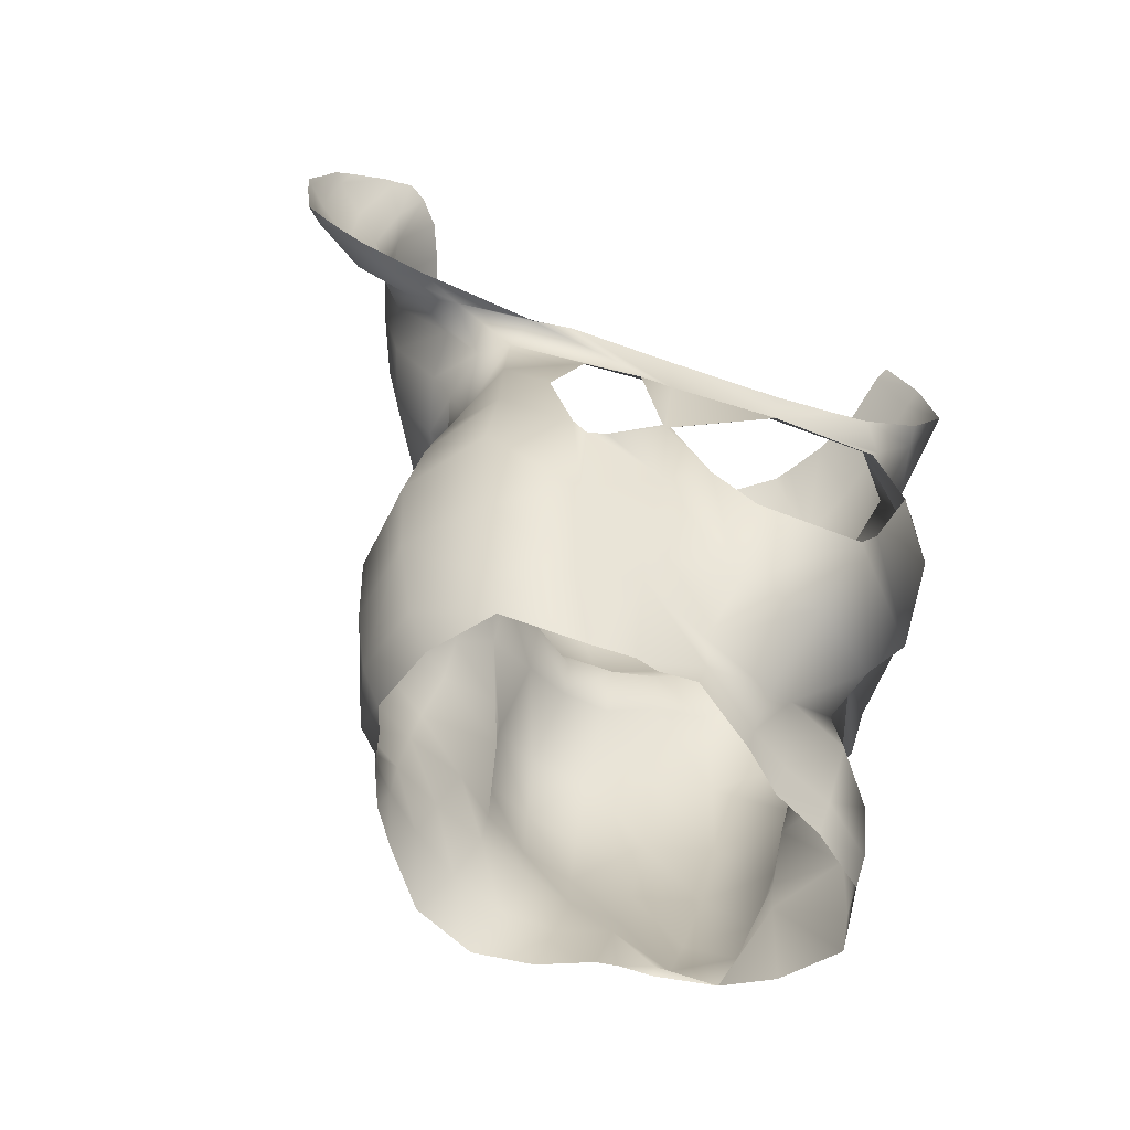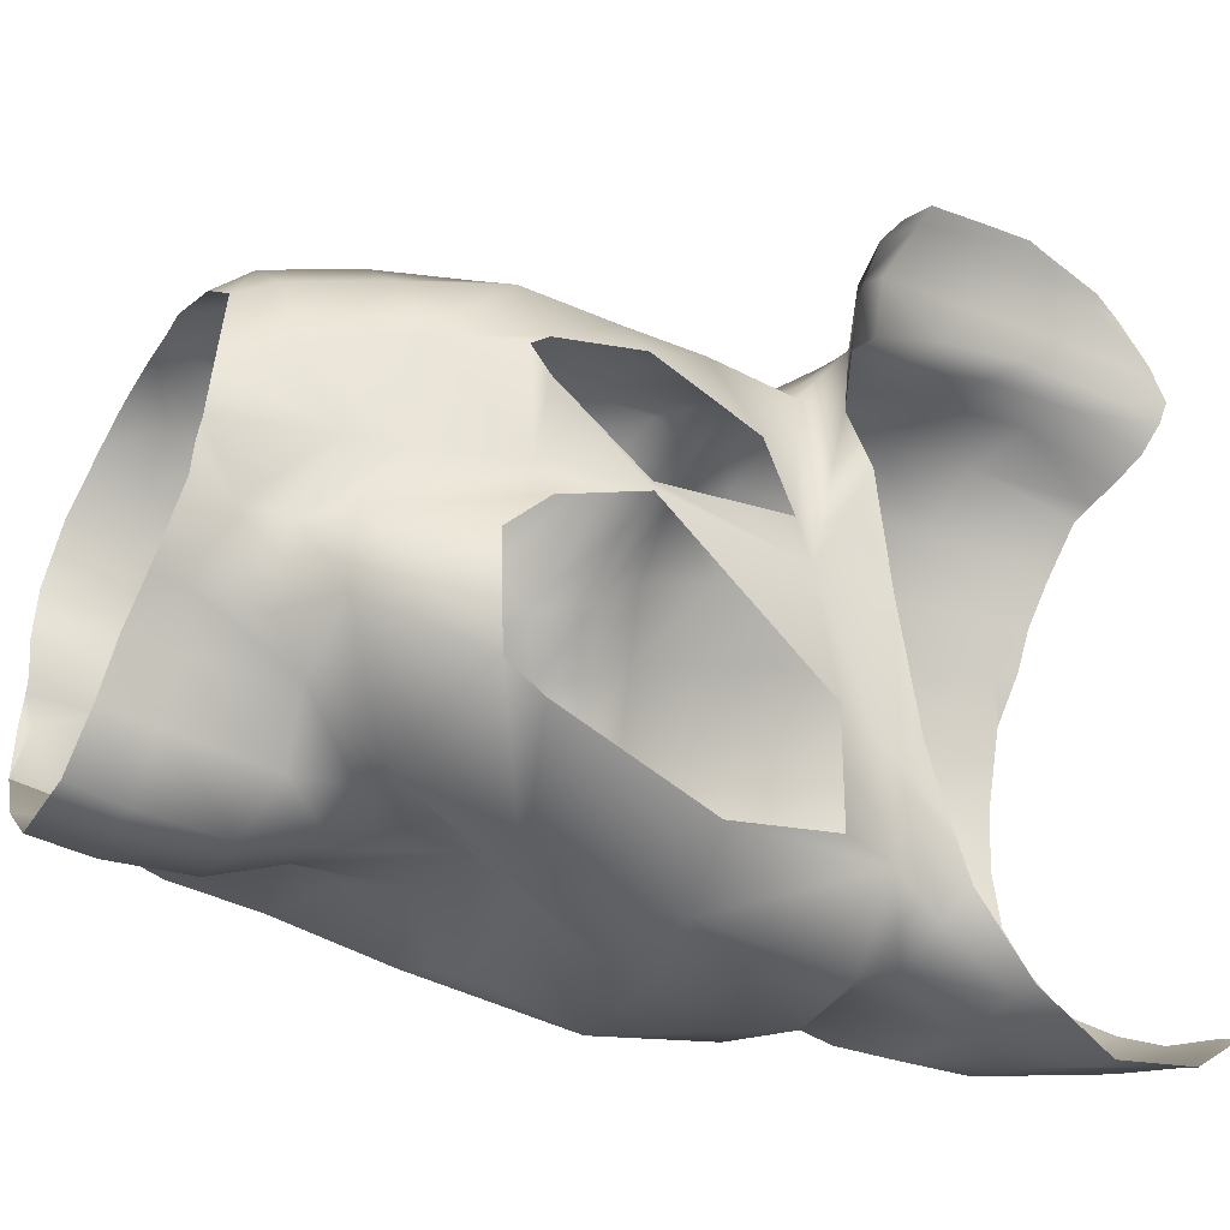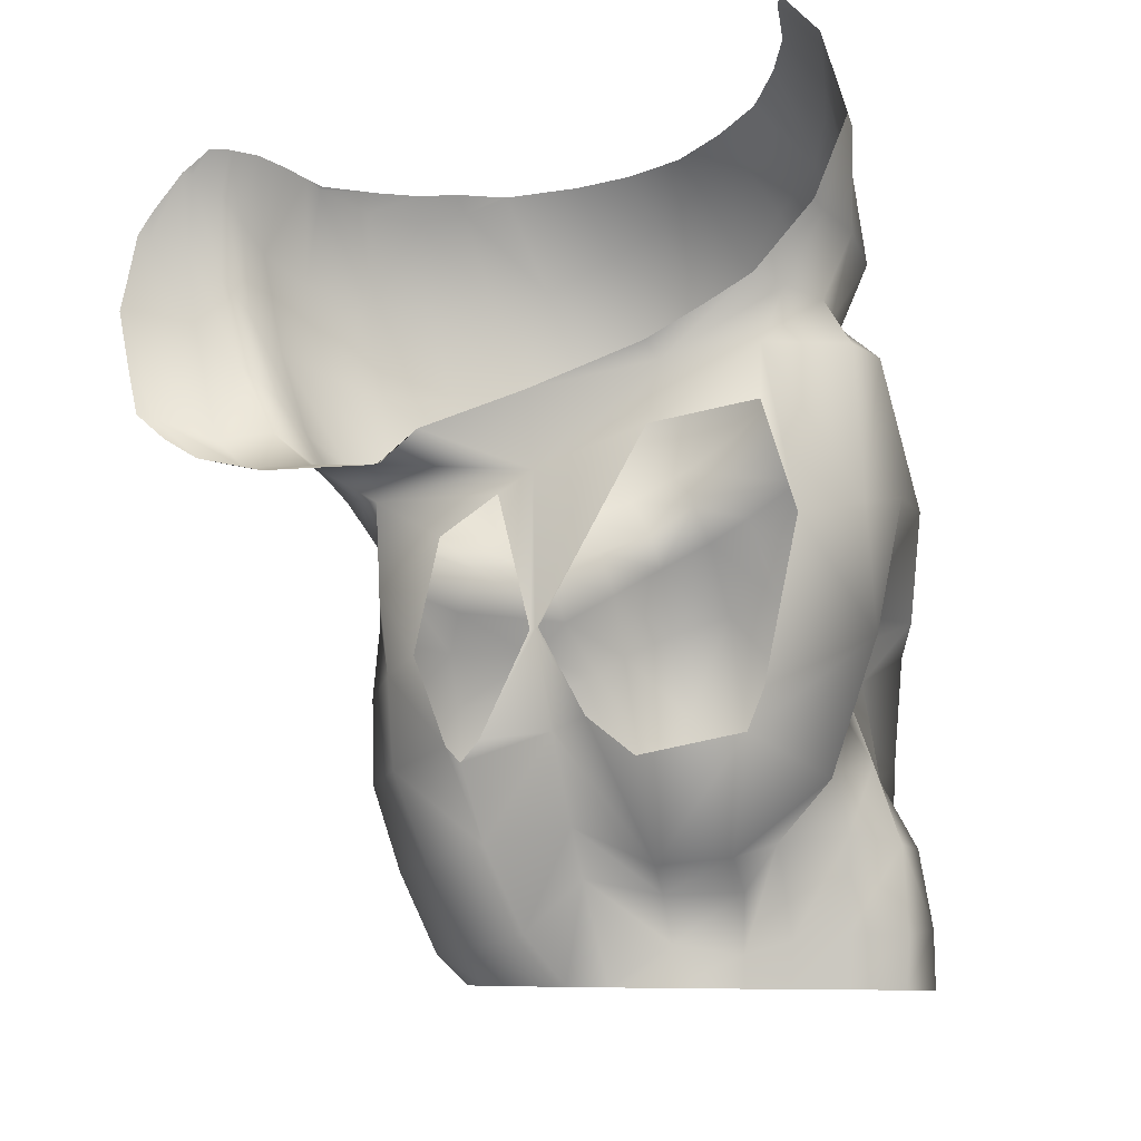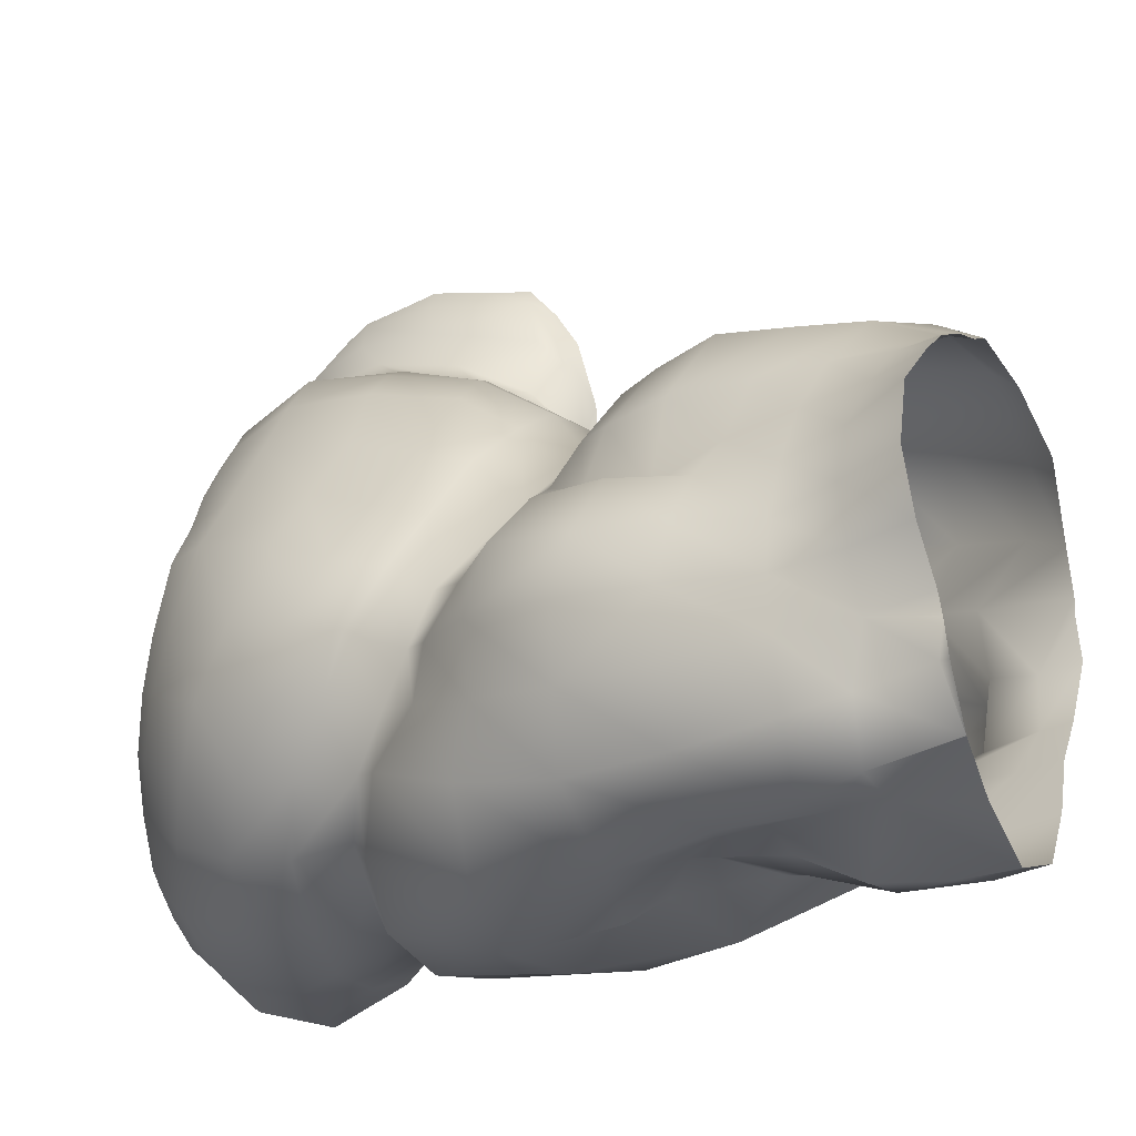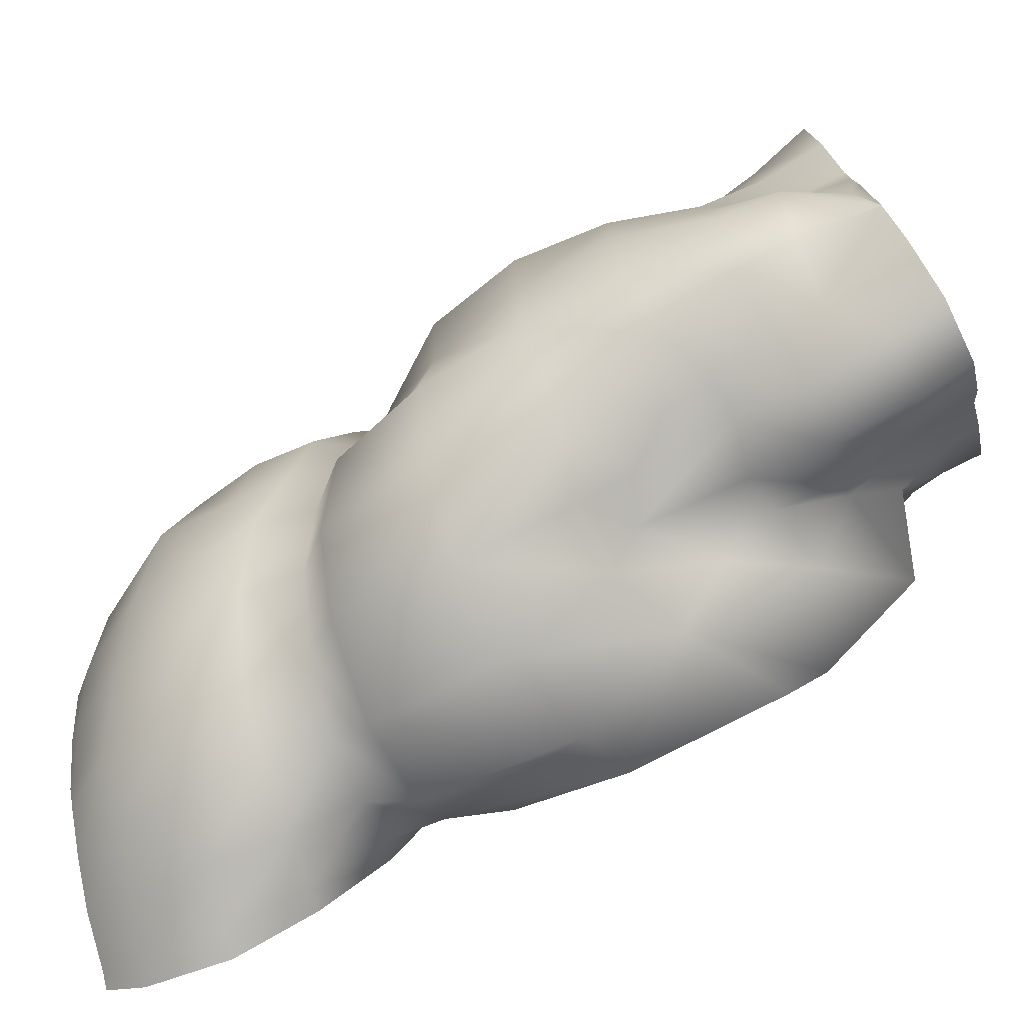
<metadata>
{"format":"obj","ext":"obj","renderer":"f3d","projection":"perspective","resolution":1024,"background":"white","views":[{"elev":-77.6,"azim":72.8,"up":"+Y"},{"elev":-35.2,"azim":46.6,"up":"+Z"},{"elev":-22.7,"azim":113.3,"up":"+Y"},{"elev":-14.0,"azim":-71.1,"up":"+Z"},{"elev":-73.9,"azim":-74.8,"up":"+Z"}]}
</metadata>
<code>
o man.003_man.004
v -2.634 5.047 -2.19
v -2.766 5.125 -2.375
v -2.44 5.077 -1.925
v -3.77 5.531 -1.214
v -3.872 5.545 -1.457
v -1.541 7.211 -0.8613
v -1.999 7.081 -0.5955
v -1.954 7.254 -0.4908
v -2.213 7.218 -0.551
v -2.209 7.064 -0.7384
v -1.974 7.842 -2.882
v -1.97 8.154 -3.034
v -1.69 8.133 -2.991
v -1.735 7.82 -2.784
v -1.796 8.926 -0.3563
v -1.98 8.51 -0.1951
v -1.713 8.57 -0.1038
v -3.019 7.482 -1.192
v -3.194 7.6 -1.453
v -3.177 7.394 -1.561
v -3.009 7.264 -1.351
v -2.287 8.921 -0.9239
v -2.77 8.658 -1.17
v -2.613 8.591 -0.9231
v -2.907 7.845 -2.531
v -2.907 8.125 -2.6
v -2.618 8.169 -2.824
v -2.609 7.891 -2.706
v -2.233 9.096 -2.517
v -2.426 9.042 -2.311
v -2.79 7.737 -2.898
v -2.931 7.16 -3.023
v -3.289 7.189 -2.78
v -3.1 7.709 -2.643
v -3.179 7.096 -1.361
v -3.293 7.245 -1.571
v -3.608 7.007 -1.503
v -3.47 6.873 -1.295
v -2.398 6.678 -0.5736
v -2.532 6.398 -0.5101
v -2.143 6.315 -0.5599
v -2.067 6.65 -0.628
v -1.729 6.661 -0.7968
v -1.811 6.282 -0.8096
v -1.698 7.549 -2.189
v -1.635 7.089 -1.605
v -1.727 6.359 -1.578
v -1.72 7.552 -2.665
v -2.058 6.857 -3.008
v -1.965 7.59 -3.011
v -1.53 7.318 -0.1678
v -1.575 7.525 0.02647
v -1.636 7.532 -0.2485
v -1.575 7.29 -0.4953
v -1.38 8.744 -0.04599
v -1.257 8.805 0.04681
v -1.942 8.508 -3.05
v -1.851 8.9 -2.973
v -1.577 8.912 -3.045
v -1.669 8.503 -3.147
v -2.671 8.772 -2.47
v -2.431 8.851 -2.737
v -2.549 8.505 -2.799
v -2.825 8.446 -2.566
v -2.806 8.127 -0.9952
v -3.011 8.21 -1.262
v -3.125 7.889 -1.365
v -2.923 7.785 -1.099
v -1.843 8.089 -0.1484
v -2.116 8.054 -0.256
v -2.189 7.571 -0.3523
v -1.927 7.646 -0.2661
v -1.417 8.486 0.1478
v -1.517 8.354 0.01593
v -1.612 7.918 -0.06422
v -1.53 8.061 0.135
v -1.667 7.084 -0.8004
v -2.221 5.133 -1.308
v -1.952 5.476 -1.234
v -2.141 5.49 -0.8622
v -2.349 5.12 -0.9569
v -2.373 5.285 -1.912
v -2.119 5.346 -1.975
v -2.139 5.571 -1.573
v -2.224 5.352 -1.591
v -3.537 6.122 -2.666
v -3.292 5.976 -2.609
v -3.446 5.683 -2.594
v -3.691 5.77 -2.596
v -3.668 6.153 -1.322
v -3.807 6.208 -1.532
v -3.774 5.831 -1.549
v -3.675 5.812 -1.304
v -2.431 5.552 -0.5798
v -2.813 5.691 -0.4919
v -2.937 5.349 -0.575
v -2.608 5.189 -0.693
v -2.586 5.523 -2.378
v -2.512 5.294 -2.241
v -3.769 5.122 -2.405
v -3.762 5.502 -2.514
v -3.481 5.463 -2.584
v -1.292 8.522 0.287
v -1.398 8.134 0.323
v -1.435 7.612 0.2769
v -2.124 5.338 -2.33
v -1.511 8.658 -0.08332
v -1.647 8.208 -0.08085
v -1.738 7.761 -0.2113
v -1.762 7.152 -0.6626
v -1.727 7.289 -0.4929
v -2.406 5.73 -2.696
v -3.008 6.638 -2.93
v -3.364 6.61 -2.778
v -3.762 6.611 -1.536
v -3.627 6.522 -1.291
v -2.676 6.064 -0.44
v -2.262 5.936 -0.5136
v -1.921 5.868 -0.7931
v -1.882 5.932 -1.59
v -2.375 6.354 -2.942
v -2.734 8.884 -1.813
v -2.78 8.781 -1.54
v -3.076 8.506 -1.94
v -3.089 8.36 -1.618
v -3.153 8.149 -1.993
v -3.213 8.052 -1.665
v -3.266 7.757 -1.735
v -3.205 7.877 -2.028
v -3.163 7.619 -2.044
v -3.177 7.507 -1.798
v -3.565 7.097 -2.111
v -3.654 7.086 -1.806
v -3.349 7.369 -1.818
v -3.282 7.438 -2.051
v -3.763 6.678 -2.121
v -3.835 6.669 -1.802
v -3.887 6.234 -1.79
v -3.877 6.235 -2.086
v -3.862 5.806 -2.009
v -3.848 5.825 -1.772
v -3.798 5.48 -1.953
v -3.879 5.511 -1.711
v -3.452 5.413 -0.8422
v -3.264 5.276 -0.73
v -3.419 5.68 -0.8446
v -3.245 5.538 -0.6377
v -3.367 5.994 -0.8666
v -3.178 5.866 -0.604
v -3.355 6.35 -0.8961
v -3.082 6.224 -0.5668
v -3.228 6.639 -0.9538
v -2.919 6.517 -0.6282
v -3.082 6.792 -0.9614
v -2.74 6.731 -0.6676
v -2.528 7.266 -0.7038
v -2.837 7.361 -0.9218
v -2.835 7.13 -1.134
v -2.512 7.058 -0.9043
v -2.715 7.677 -0.8235
v -2.489 7.559 -0.528
v -2.394 8.031 -0.4302
v -2.594 8.041 -0.7189
v -2.452 8.518 -0.6546
v -2.247 8.494 -0.4035
v -2.202 8.866 -0.7086
v -2.019 8.881 -0.5132
v -2.131 8.882 -2.881
v -2.242 8.522 -2.97
v -2.303 8.168 -3.003
v -2.269 7.888 -2.826
v -2.347 7.695 -3.029
v -2.486 7.041 -3.058
v -2.641 6.568 -2.783
v -3.207 6.206 -2.637
v -2.025 6.945 -0.6835
v -2.248 6.882 -0.6621
v -3.61 5.471 -0.9991
v -3.561 5.763 -1.064
v -3.498 6.077 -1.142
v -3.29 6.719 -1.225
v -3.061 6.94 -1.144
v -2.616 6.89 -0.7662
v -3.392 6.405 -1.273
v -2.605 8.977 -2.073
v -2.896 8.649 -2.214
v -3.024 8.324 -2.281
v -3.097 7.753 -2.297
v -3.112 8.029 -2.313
v -3.534 7.17 -2.427
v -3.296 7.601 -2.319
v -3.685 6.685 -2.462
v -3.876 5.772 -2.316
v -3.793 6.209 -2.402
v -3.906 5.499 -2.251
v -3.796 5.203 -2.133
v -3.351 5.263 -2.862
v -3.054 5.173 -2.827
v -2.955 5.563 -2.845
v -3.235 5.616 -2.842
v -3.126 5.925 -2.708
v -2.878 5.933 -2.752
v -2.756 6.431 -2.616
v -3.009 6.38 -2.68
v -2.725 5.57 -2.671
v -2.68 5.855 -2.624
v -2.866 5.158 -2.606
v -2.542 6.109 -2.698
v -1.313 8.152 0.4076
v -2.45 9.035 -1.469
v -2.113 8.973 -0.7483
v -2.144 9.117 -2.562
v -1.278 8.913 -0.1426
v -2.349 9.006 -1.123
v -1.392 8.922 -0.2359
v -1.79 8.939 -0.371
v -2.36 9.097 -2.273
v -1.981 8.958 -0.5801
v -1.506 9.132 -2.869
v -1.974 9.125 -2.689
v -2.488 9.057 -1.742
v -2.338 9.004 -1.106
v -2.201 8.988 -0.9247
v -2.47 9.079 -2.019
v -1.763 9.131 -2.806
v -2.216 9.113 -2.501
v -1.688 8.934 -0.336
v -1.562 8.93 -0.3024
v -1.769 6.729 -2.79
v -1.616 6.829 -1.155
v -1.617 6.99 -1.44
v -1.597 7.735 -2.464
v -1.546 8.505 -3.163
v -1.246 8.529 0.3293
v -1.291 8.157 0.4303
v -1.534 7.35 -1.069
v -1.563 7.459 -1.6
v -1.877 5.807 -2.495
v -1.768 5.803 -1.205
v -1.33 7.908 0.3943
v -1.751 5.883 -1.138
v -1.584 8.134 -2.981
v -1.858 5.986 -2.583
v -1.59 7.604 -2.163
v -1.537 7.211 -0.8759
v -1.842 5.755 -1.999
v -1.374 7.626 0.3485
v -1.407 7.483 0.2036
v -1.762 5.897 -1.297
v -1.226 8.812 0.08425
v -1.481 7.259 -0.293
v -1.534 7.21 -0.8314
v -1.601 7.838 -2.679
v -1.645 7.217 -2.147
v -1.72 6.364 -1.594
v -1.683 7.255 -2.666
v -1.273 8.307 0.388
v -1.679 6.306 -1.007
v -1.237 8.635 0.2494
v -1.479 8.919 -3.074
v -1.438 7.364 0.0368
v -1.226 8.85 0.0225
v -1.718 6.357 -1.556
v -1.796 5.949 -1.787
v -1.434 9.134 -2.904
v -1.225 8.906 -0.05922
v -3.018 5.138 -0.6806
v -3.13 5.158 -0.7182
v -3.996 5.279 -1.371
v -2.477 4.911 -1.716
v -2.459 4.939 -1.409
v -3.77 5.121 -2.405
v -3.467 5.223 -0.8026
v -2.943 4.924 -2.561
v -2.457 4.979 -1.03
v -2.453 4.916 -1.619
v -3.123 4.94 -2.785
v -2.834 4.924 -2.34
v -3.847 5.193 -1.885
v -3.63 5.248 -0.9054
v -3.954 5.241 -1.645
v -3.423 5 -2.837
v -3.281 5.189 -0.7399
v -3.878 5.282 -1.091
v -3.83 5.179 -1.979
v -2.717 5.059 -0.8035
v -2.678 4.907 -2.172
v -2.467 4.891 -1.887
v -3.823 5.161 -2.134
v -3.768 5.121 -2.407
v -3.646 5.071 -2.627
f 288 3 270
f 236 245 6
f 7 8 9 10
f 11 12 13 14
f 227 15 16 17 228
f 18 19 20 21
f 25 26 27 28
f 226 29 30 217
f 31 32 33 34
f 35 36 37 38
f 39 40 41 42
f 258 230 43 44
f 254 45 46 47 255
f 51 52 53 54
f 266 213 55 56 262
f 57 58 59 60
f 61 62 63 64
f 65 66 67 68
f 69 70 71 72
f 73 74 75 76
f 78 79 80 81
f 82 83 84 85
f 86 87 88 89
f 90 91 92 93
f 94 95 96 97
f 271 78 81 275
f 98 99 1 2
f 93 92 5 4
f 29 62 61 30
f 23 66 65 24
f 16 70 69 17
f 56 55 74 73
f 223 222 22
f 216 15 227
f 290 100 101 102 291
f 250 262 56
f 250 56 73 103 259
f 103 73 76 104
f 99 82 3 1
f 106 83 82 99
f 215 228 17 107
f 107 17 69 108
f 108 69 72 109
f 110 111 8 7
f 44 43 42 41
f 81 80 94 97
f 275 81 97 286
f 106 99 98 112
f 32 113 114 33
f 38 37 115 116
f 40 117 118 41
f 119 44 41 118
f 241 258 44 119
f 264 255 47 120
f 88 102 101 89
f 229 243 121 49
f 116 115 91 90
f 117 95 94 118
f 80 119 118 94
f 238 246 83 106
f 238 106 112 121 243
f 210 221 122 123
f 123 122 124 125
f 125 124 126 127
f 128 129 130 131
f 132 133 134 135
f 136 137 133 132
f 138 137 136 139
f 138 139 140 141
f 141 140 142 143
f 146 144 145 147
f 148 146 147 149
f 150 148 149 151
f 152 150 151 153
f 154 152 153 155
f 156 157 158 159
f 160 161 162 163
f 164 163 162 165
f 166 164 165 167
f 211 166 167 218
f 63 62 168 169
f 28 27 170 171
f 32 31 172 173
f 174 113 32 173
f 86 114 175 87
f 39 42 176 177
f 84 79 78 85
f 280 273 144 178
f 179 146 148 180
f 181 152 154 182
f 154 155 183 182
f 178 144 146 179
f 176 42 43 77
f 184 150 152 181
f 180 148 150 184
f 61 186 185 30
f 186 61 64 187
f 188 189 26 25
f 33 190 191 34
f 114 192 190 33
f 89 193 194 86
f 101 195 193 89
f 100 196 195 101
f 277 282 197 198
f 199 200 201 202
f 197 200 199 198
f 86 194 192 114
f 272 100 290
f 272 289 196 100
f 268 145 283
f 95 149 147 96
f 151 149 95 117
f 153 151 117 40
f 155 153 40 39
f 155 39 177 183
f 9 156 159 10
f 70 162 161 71
f 165 162 70 16
f 15 167 165 16
f 218 167 15 216
f 169 168 58 57
f 171 170 12 11
f 49 173 172 50
f 121 174 173 49
f 203 204 113 174
f 98 205 206 112
f 205 98 2 207
f 278 274 207 2
f 12 57 60 13
f 170 169 57 12
f 27 63 169 170
f 26 64 63 27
f 189 187 64 26
f 128 127 126 129
f 67 19 18 68
f 156 161 160 157
f 9 71 161 156
f 8 72 71 9
f 111 109 72 8
f 52 76 75 53
f 105 104 76 52
f 213 215 107 55
f 55 107 108 74
f 74 108 109 75
f 53 75 109 111
f 53 111 110 54
f 92 141 143 5
f 91 138 141 92
f 115 137 138 91
f 133 137 115 37
f 36 134 133 37
f 19 128 131 20
f 19 67 127 128
f 66 125 127 67
f 23 123 125 66
f 214 210 123 23
f 112 206 208 121
f 282 291 102 197
f 200 197 102 88
f 87 201 200 88
f 204 201 87 175
f 114 113 204 175
f 203 202 201 204
f 274 277 198 207
f 199 205 207 198
f 205 199 202 206
f 208 206 202 203
f 208 203 174 121
f 285 196 289
f 140 193 195 142
f 139 194 193 140
f 136 192 194 139
f 192 136 132 190
f 190 132 135 191
f 129 189 188 130
f 129 126 187 189
f 124 186 187 126
f 122 185 186 124
f 221 224 185 122
f 77 6 54 110
f 176 77 110 7
f 177 176 7 10
f 183 177 10 159
f 182 183 159 158
f 21 20 36 35
f 131 134 36 20
f 135 134 131 130
f 191 135 130 188
f 34 191 188 25
f 31 34 25 28
f 172 31 28 171
f 50 172 171 11
f 48 50 11 14
f 244 45 232
f 166 22 24 164
f 65 163 164 24
f 163 65 68 160
f 18 157 160 68
f 157 18 21 158
f 158 21 35 182
f 182 35 38 181
f 181 38 116 184
f 184 116 90 180
f 180 90 93 179
f 179 93 4 178
f 235 257 209
f 240 235 209
f 248 247 105
f 234 103 104 209 257
f 234 259 103
f 168 220 225 58
f 58 225 219 59
f 30 185 224 217
f 22 222 214 23 24
f 29 226 212
f 62 29 212 220 168
f 22 166 211 223
f 219 265 260 59
f 48 45 254 256
f 51 251 261
f 54 6 252 251 51
f 47 263 249 120
f 105 52 51 261 248
f 83 246 264 120 84
f 6 245 252
f 13 242 253 14
f 105 247 240 209 104
f 79 239 241 119 80
f 120 249 239 79 84
f 45 244 237 46
f 46 237 236 6 77
f 59 260 233 60
f 13 60 233 242
f 45 48 14 253 232
f 46 231 263 47
f 77 43 230 231 46
f 48 256 229 49 50
f 1 3 288 287
f 178 4 284 280
f 143 142 279 281
f 142 195 196 285 279
f 1 287 278 2
f 144 273 283 145
f 85 78 271 276
f 3 82 85 276 270
f 4 5 269 284
f 5 143 281 269
f 96 267 286 97
f 147 145 268 267 96

</code>
